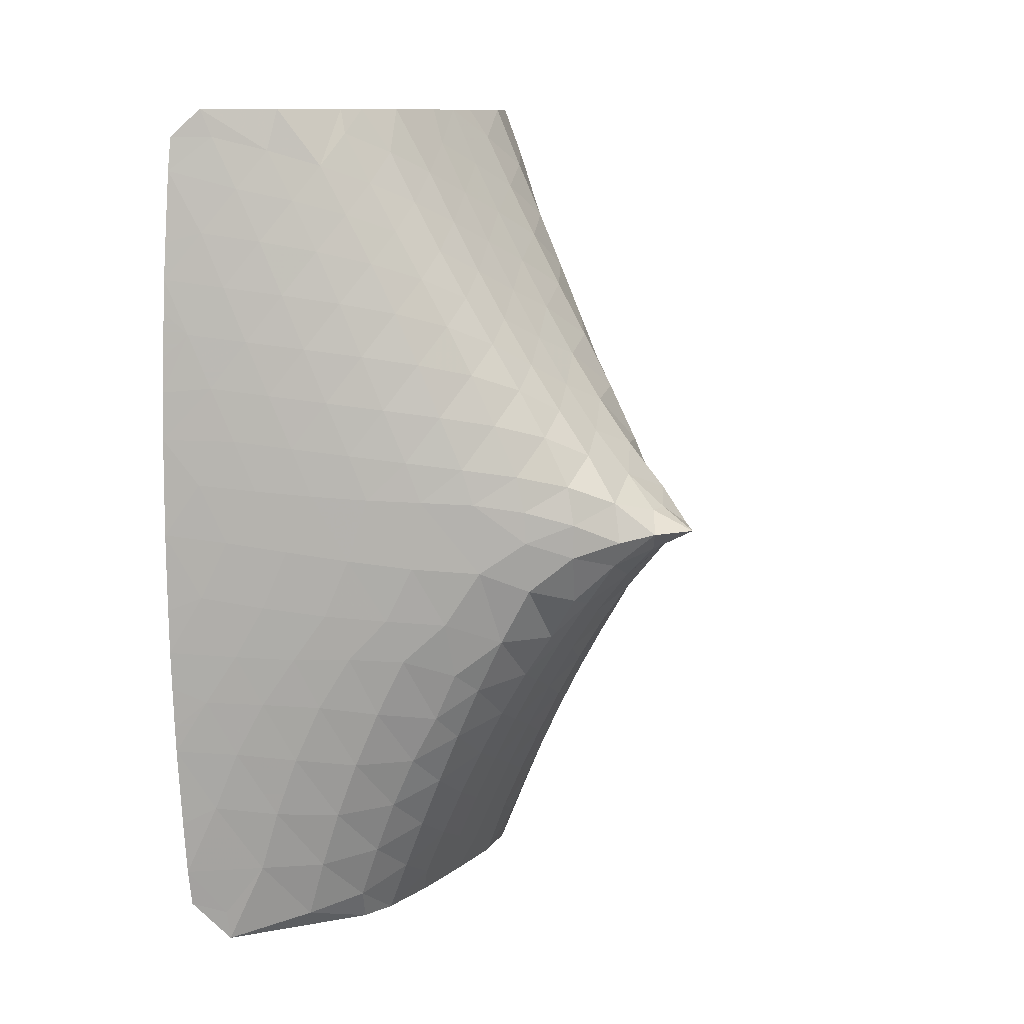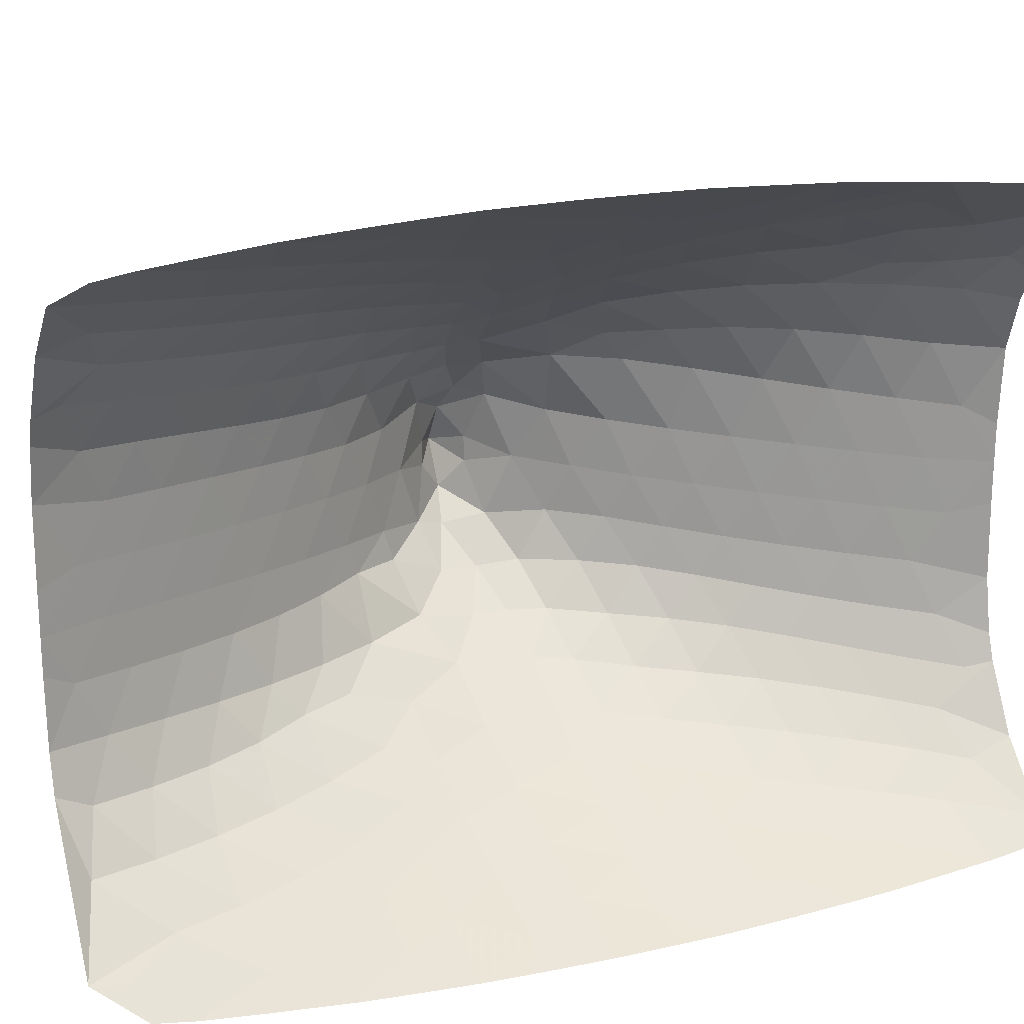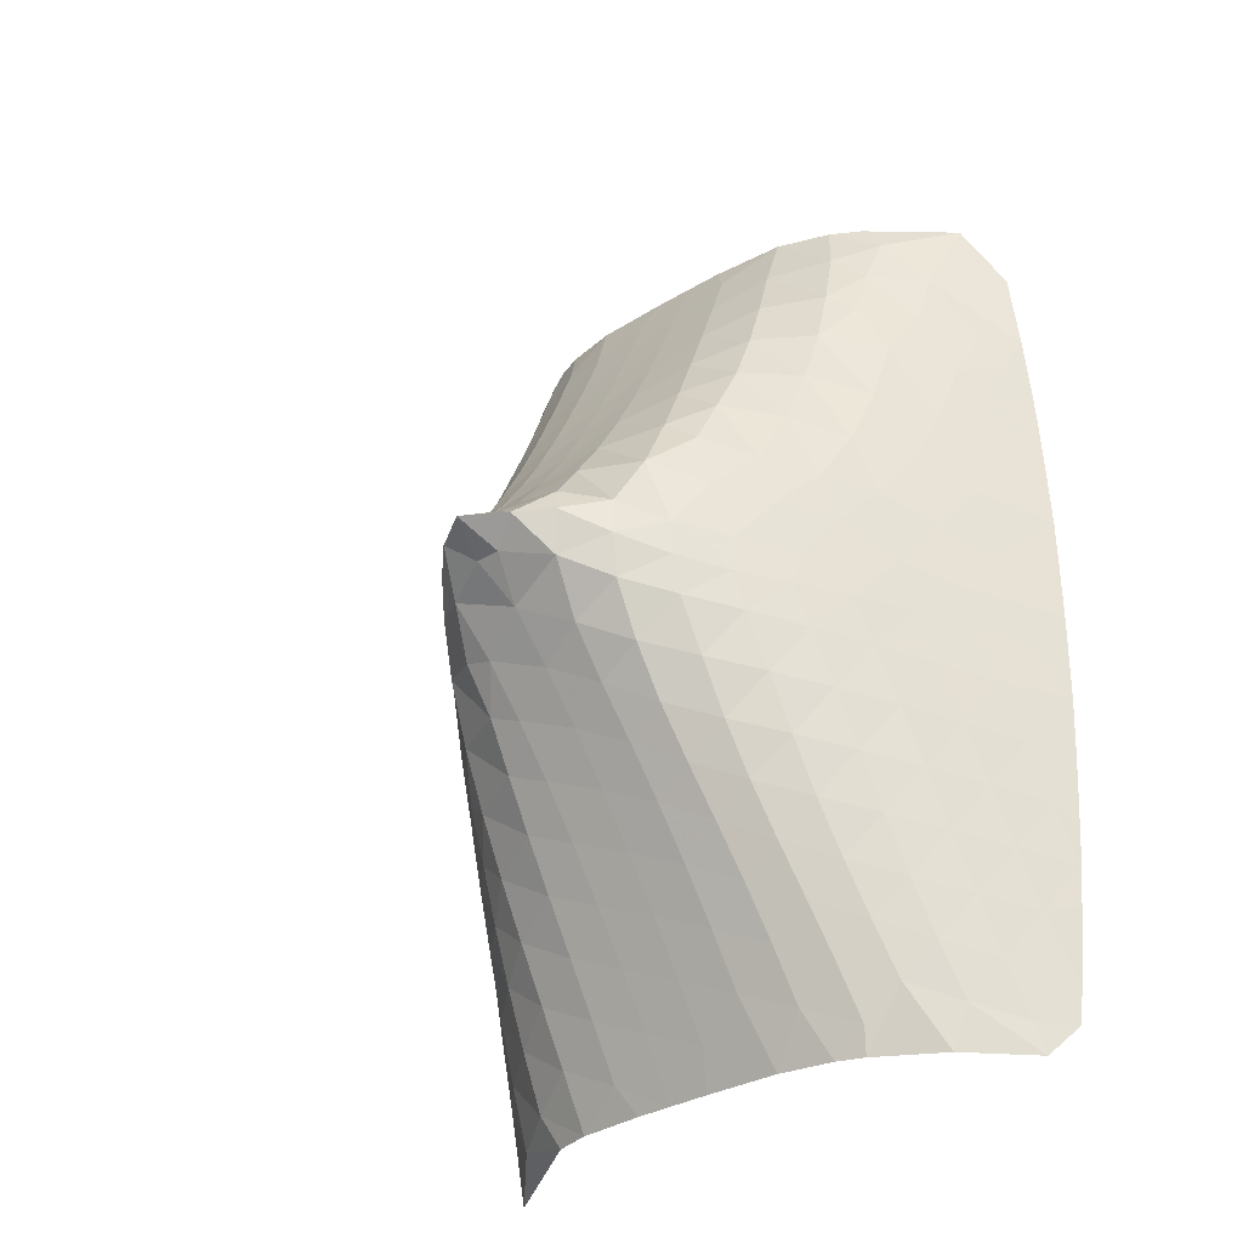
<metadata>
{"format":"obj","ext":"obj","renderer":"f3d","projection":"perspective","resolution":1024,"background":"white","views":[{"elev":10.8,"azim":29.3,"up":"+Z"},{"elev":20.3,"azim":-111.4,"up":"+Y"},{"elev":-32.7,"azim":130.2,"up":"+Z"}]}
</metadata>
<code>
v 0 0 0
v -0.274 0.08268 0.1432
v -0.274 -0.08268 0.1432
v -0.1729 -0.2693 -1.46e-20
v -0.274 -0.08268 -0.1432
v -0.274 0.08268 -0.1432
v -0.1729 0.2693 0
v -0.5218 6.618e-20 0.3769
v -0.4286 -0.4034 0.2285
v -0.4286 -0.4034 -0.2285
v -0.5218 -1.755e-20 -0.3769
v -0.4286 0.4034 -0.2285
v -0.4286 0.4034 0.2285
v -0.3601 -0.4597 -0.04574
v -0.3601 0.4597 0.04574
v -0.6782 0.3391 0.5466
v -0.6782 -0.3391 0.5466
v -0.6138 -0.6864 0.09605
v -0.6184 -0.682 -0.1422
v -0.6782 -0.3391 -0.5466
v -0.6782 0.3391 -0.5466
v -0.6138 0.6864 -0.09605
v -0.6184 0.682 0.1422
v -0.7778 -0.0252 0.6859
v -0.6796 -0.6534 0.3627
v -0.6838 -0.5348 -0.4878
v -0.7778 0.0252 -0.6859
v -0.6796 0.6534 -0.3627
v -0.8343 0.7483 0.5167
v -0.9136 0.3045 0.8684
v -0.91 -0.3483 0.8595
v -0.8723 -0.6418 0.7028
v -0.8939 -0.9061 0.2008
v -0.8797 -0.9082 -0.02232
v -0.8801 -0.8559 -0.3808
v -0.8832 -0.5124 -0.7874
v -0.9136 -0.3045 -0.8684
v -0.91 0.3483 -0.8595
v -0.8723 0.6418 -0.7028
v -0.8939 0.9061 -0.2008
v -0.8797 0.9082 0.02232
v -1.008 -0.05705 1.012
v -0.9555 -0.9051 0.4488
v -1.008 0.05705 -1.012
v -0.9555 0.9051 -0.4488
v -1.105 1.051 0.364
v -1.041 0.7354 0.9148
v -1.132 0.2722 1.202
v -1.123 -0.3855 1.18
v -1.075 -0.6522 1.03
v -1.119 -0.9315 0.8061
v -1.185 -1.124 0.2623
v -1.148 -1.099 -0.233
v -1.079 -0.9046 -0.7664
v -1.084 -0.5382 -1.09
v -1.132 -0.2722 -1.202
v -1.123 0.3855 -1.18
v -1.075 0.6522 -1.03
v -1.119 0.9315 -0.8061
v -1.185 1.124 -0.2623
v -1.205 1.15 -0.01821
v -1.105 0.9382 0.7573
v -1.221 -0.08921 1.349
v -1.26 -1.148 0.5109
v -1.221 0.08921 -1.349
v -1.26 1.148 -0.5109
v -1.42 1.291 0.2915
v -1.366 1.212 0.624
v -1.273 0.9692 1.086
v -1.245 0.6892 1.305
v -1.336 0.24 1.544
v -1.323 -0.4278 1.511
v -1.271 -0.6897 1.352
v -1.292 -0.9521 1.156
v -1.41 -1.194 0.8766
v -1.486 -1.337 0.2874
v -1.365 -1.214 -0.609
v -1.266 -0.9189 -1.147
v -1.277 -0.548 -1.412
v -1.336 -0.24 -1.544
v -1.323 0.4278 -1.511
v -1.271 0.6897 -1.352
v -1.292 0.9521 -1.156
v -1.41 1.194 -0.8766
v -1.486 1.337 -0.2874
v -1.53 1.375 -0.08375
v -1.421 -0.1213 1.693
v -1.58 -1.379 0.5677
v -1.537 -1.377 -0.1882
v -1.353 -1.1 -1.006
v -1.421 0.1213 -1.693
v -1.58 1.379 -0.5677
v -1.744 1.514 0.224
v -1.667 1.443 0.5468
v -1.559 1.29 1.008
v -1.449 0.9968 1.433
v -1.443 0.6348 1.685
v -1.53 0.2079 1.892
v -1.515 -0.4685 1.851
v -1.46 -0.7404 1.677
v -1.47 -0.9861 1.493
v -1.564 -1.229 1.241
v -1.723 -1.435 0.9362
v -1.798 -1.546 0.3102
v -1.702 -1.465 -0.5666
v -1.624 -1.369 -0.877
v -1.502 -1.123 -1.341
v -1.444 -0.9133 -1.521
v -1.465 -0.5406 -1.749
v -1.53 -0.2079 -1.892
v -1.515 0.4685 -1.851
v -1.46 0.7404 -1.677
v -1.47 0.9861 -1.493
v -1.564 1.229 -1.241
v -1.723 1.435 -0.9362
v -1.798 1.546 -0.3102
v -1.611 -0.1534 2.044
v -1.908 -1.6 0.6229
v -1.912 -1.625 -0.1227
v -1.611 0.1534 -2.044
v -1.908 1.6 -0.6229
v -2.059 1.719 -0.002681
v -1.983 1.658 0.4909
v -1.878 1.552 0.9014
v -1.726 1.333 1.408
v -1.616 0.9879 1.808
v -1.633 0.5822 2.059
v -1.715 0.1758 2.246
v -1.699 -0.5064 2.199
v -1.643 -0.7927 2.01
v -1.648 -1.035 1.824
v -1.723 -1.266 1.596
v -1.868 -1.481 1.307
v -2.049 -1.661 0.9921
v -2.122 -1.753 0.3416
v -2.058 -1.705 -0.521
v -1.932 -1.597 -0.8453
v -1.803 -1.435 -1.272
v -1.671 -1.17 -1.671
v -1.616 -0.8945 -1.892
v -1.647 -0.5221 -2.096
v -1.715 -0.1758 -2.246
v -1.699 0.5064 -2.199
v -1.643 0.7927 -2.01
v -1.648 1.035 -1.824
v -1.723 1.266 -1.596
v -1.868 1.481 -1.307
v -2.049 1.661 -0.9921
v -2.122 1.753 -0.3416
v -1.792 -0.1855 2.399
v -2.242 -1.813 0.677
v -2.275 -1.852 -0.05262
v -1.792 0.1855 -2.399
v -2.242 1.813 -0.677
v -2.378 1.915 -0.1012
v -2.309 1.869 0.3109
v -2.205 1.781 0.8117
v -2.054 1.624 1.309
v -1.874 1.344 1.821
v -1.78 0.9537 2.193
v -1.815 0.5344 2.428
v -1.892 0.1437 2.603
v -1.876 -0.5421 2.553
v -1.82 -0.8416 2.351
v -1.824 -1.092 2.155
v -1.888 -1.312 1.94
v -2.016 -1.524 1.673
v -2.189 -1.714 1.364
v -2.381 -1.877 1.047
v -2.453 -1.955 0.381
v -2.425 -1.936 -0.4559
v -2.258 -1.813 -0.8398
v -2.128 -1.692 -1.204
v -1.964 -1.48 -1.665
v -1.83 -1.192 -2.027
v -1.784 -0.8679 -2.261
v -1.823 -0.4973 -2.45
v -1.892 -0.1437 -2.603
v -1.876 0.5421 -2.553
v -1.82 0.8416 -2.351
v -1.824 1.092 -2.155
v -1.888 1.312 -1.94
v -2.016 1.524 -1.673
v -2.189 1.714 -1.364
v -2.381 1.877 -1.047
v -2.453 1.955 -0.381
v -1.967 -0.2176 2.757
v -2.58 -2.02 0.7306
v -2.632 -2.066 0.01578
v -1.967 0.2176 -2.757
v -2.58 2.02 -0.7306
v -2.7 2.106 -0.1402
v -2.635 2.067 0.1733
v -2.542 2 0.6509
v -2.398 1.875 1.196
v -2.201 1.662 1.745
v -2.011 1.329 2.24
v -1.943 0.9074 2.58
v -1.989 0.4914 2.795
v -2.08 0.1311 3
v -2.091 -0.6447 3
v -1.992 -0.8859 2.7
v -1.996 -1.15 2.49
v -2.056 -1.368 2.277
v -2.169 -1.57 2.03
v -2.331 -1.763 1.736
v -2.521 -1.934 1.418
v -2.718 -2.084 1.1
v -2.791 -2.155 0.4257
v -2.793 -2.157 -0.3794
v -2.604 -2.03 -0.8119
v -2.459 -1.917 -1.171
v -2.296 -1.757 -1.602
v -2.11 -1.507 -2.059
v -1.98 -1.191 -2.398
v -1.949 -0.8376 -2.629
v -1.994 -0.4691 -2.808
v -2.08 -0.1311 -3
v -2.091 0.6447 -3
v -1.992 0.8859 -2.7
v -1.996 1.15 -2.49
v -2.056 1.368 -2.277
v -2.169 1.57 -2.03
v -2.331 1.763 -1.736
v -2.521 1.934 -1.418
v -2.718 2.084 -1.1
v -2.791 2.155 -0.4257
v -2.12 1.498 2.119
v -2.08 -0.1461 3
v -3 -2.269 0.746
v -3 -2.28 0.07238
v -2.08 0.1461 -3
v -3 2.269 -0.746
v -3 2.279 -0.1764
v -3 2.276 0.5254
v -2.75 2.107 1.037
v -2.557 1.937 1.628
v -2.415 1.77 2.07
v -2.239 1.506 2.465
v -2.145 1.293 2.659
v -2.123 0.8795 3
v -2.083 0.3816 3
v -2.156 -0.9969 3
v -2.164 -1.205 2.832
v -2.223 -1.428 2.612
v -2.327 -1.623 2.378
v -2.476 -1.811 2.102
v -2.66 -1.987 1.792
v -2.857 -2.145 1.471
v -3 -2.254 1.075
v -3 -2.274 0.4954
v -3 -2.277 -0.2167
v -3 -2.267 -0.7786
v -2.798 -2.13 -1.148
v -2.639 -2 -1.546
v -2.441 -1.799 -2.019
v -2.244 -1.514 -2.459
v -2.125 -1.173 -2.776
v -2.112 -0.8072 -3
v -2.082 -0.3663 -3
v -2.156 0.9969 -3
v -2.164 1.205 -2.832
v -2.223 1.428 -2.612
v -2.327 1.623 -2.378
v -2.476 1.811 -2.102
v -2.66 1.987 -1.792
v -2.857 2.145 -1.471
v -3 2.254 -1.075
v -3 2.274 -0.4954
v -3 2.278 0.2531
v -2.687 2.04 1.44
v -3 -2.274 -0.4709
v -3 2.262 0.8656
v -3 2.242 1.31
v -2.85 2.116 1.762
v -2.749 2.024 1.998
v -2.552 1.8 2.476
v -2.385 1.542 2.812
v -2.248 1.222 3
v -2.221 -1.166 3
v -2.488 -1.682 2.719
v -2.625 -1.863 2.46
v -2.8 -2.038 2.163
v -3 -2.204 1.848
v -3 -2.24 1.31
v -3 -2.255 -1.04
v -3 -2.23 -1.514
v -2.794 -2.059 -1.956
v -2.568 -1.82 -2.445
v -2.371 -1.506 -2.861
v -2.182 -1.057 -3
v -2.221 1.166 -3
v -2.488 1.682 -2.719
v -2.625 1.863 -2.46
v -2.8 2.038 -2.163
v -3 2.204 -1.848
v -3 2.24 -1.31
v -2.47 -1.58 3
v -3 -2.22 1.626
v -3 -2.24 -1.337
v -2.47 1.58 -3
v -3 2.22 -1.626
v -3 2.188 2.013
v -2.809 1.915 3
v -2.367 1.416 3
v -2.85 -1.949 3
v -2.779 -1.919 2.81
v -3 -2.125 2.583
v -3 -2.178 2.099
v -3 -2.205 -1.806
v -3 -2.145 -2.448
v -2.803 -1.914 -3
v -2.85 1.949 -3
v -2.779 1.919 -2.81
v -3 2.125 -2.583
v -3 2.178 -2.099
v -3 2.204 1.828
v -3 2.128 2.574
v -3 -2.182 -2.072
v -2.809 -1.947 -2.79
v -3 2.227 1.537
v -3 -2.089 2.811
v -3 -2.104 -2.706
v -3 2.089 -2.811
v -2.69 2.043 1.43
f 1 2 3
f 3 4 1
f 4 5 1
f 5 6 1
f 6 7 1
f 7 2 1
f 2 8 3
f 3 9 4
f 4 10 5
f 5 11 6
f 6 12 7
f 7 13 2
f 2 13 8
f 8 9 3
f 9 14 4
f 4 14 10
f 10 11 5
f 11 12 6
f 12 15 7
f 7 15 13
f 13 16 8
f 8 17 9
f 9 18 14
f 14 19 10
f 10 20 11
f 11 21 12
f 12 22 15
f 15 23 13
f 13 23 16
f 16 24 8
f 8 24 17
f 17 25 9
f 9 25 18
f 18 19 14
f 19 26 10
f 10 26 20
f 20 27 11
f 11 27 21
f 21 28 12
f 12 28 22
f 22 23 15
f 23 29 16
f 16 30 24
f 24 31 17
f 17 32 25
f 25 33 18
f 18 34 19
f 19 35 26
f 26 36 20
f 20 37 27
f 27 38 21
f 21 39 28
f 28 40 22
f 22 41 23
f 23 41 29
f 29 30 16
f 30 42 24
f 24 42 31
f 31 32 17
f 32 43 25
f 25 43 33
f 33 34 18
f 34 35 19
f 35 36 26
f 36 37 20
f 37 44 27
f 27 44 38
f 38 39 21
f 39 45 28
f 28 45 40
f 40 41 22
f 41 46 29
f 29 47 30
f 30 48 42
f 42 49 31
f 31 50 32
f 32 51 43
f 43 52 33
f 33 52 34
f 34 53 35
f 35 54 36
f 36 55 37
f 37 56 44
f 44 57 38
f 38 58 39
f 39 59 45
f 45 60 40
f 40 60 41
f 41 61 46
f 46 62 29
f 29 62 47
f 47 48 30
f 48 63 42
f 42 63 49
f 49 50 31
f 50 51 32
f 51 64 43
f 43 64 52
f 52 53 34
f 53 54 35
f 54 55 36
f 55 56 37
f 56 65 44
f 44 65 57
f 57 58 38
f 58 59 39
f 59 66 45
f 45 66 60
f 60 61 41
f 61 67 46
f 46 68 62
f 62 69 47
f 47 70 48
f 48 71 63
f 63 72 49
f 49 73 50
f 50 74 51
f 51 75 64
f 64 76 52
f 52 76 53
f 53 77 54
f 54 78 55
f 55 79 56
f 56 80 65
f 65 81 57
f 57 82 58
f 58 83 59
f 59 84 66
f 66 85 60
f 60 85 61
f 61 86 67
f 67 68 46
f 68 69 62
f 69 70 47
f 70 71 48
f 71 87 63
f 63 87 72
f 72 73 49
f 73 74 50
f 74 75 51
f 75 88 64
f 64 88 76
f 76 89 53
f 53 89 77
f 77 90 54
f 54 90 78
f 78 79 55
f 79 80 56
f 80 91 65
f 65 91 81
f 81 82 57
f 82 83 58
f 83 84 59
f 84 92 66
f 66 92 85
f 85 86 61
f 86 93 67
f 67 94 68
f 68 95 69
f 69 96 70
f 70 97 71
f 71 98 87
f 87 99 72
f 72 100 73
f 73 101 74
f 74 102 75
f 75 103 88
f 88 104 76
f 76 104 89
f 89 105 77
f 77 106 90
f 90 107 78
f 78 108 79
f 79 109 80
f 80 110 91
f 91 111 81
f 81 112 82
f 82 113 83
f 83 114 84
f 84 115 92
f 92 116 85
f 85 116 86
f 86 116 93
f 93 94 67
f 94 95 68
f 95 96 69
f 96 97 70
f 97 98 71
f 98 117 87
f 87 117 99
f 99 100 72
f 100 101 73
f 101 102 74
f 102 103 75
f 103 118 88
f 88 118 104
f 104 119 89
f 89 119 105
f 105 106 77
f 106 107 90
f 107 108 78
f 108 109 79
f 109 110 80
f 110 120 91
f 91 120 111
f 111 112 81
f 112 113 82
f 113 114 83
f 114 115 84
f 115 121 92
f 92 121 116
f 116 122 93
f 93 123 94
f 94 124 95
f 95 125 96
f 96 126 97
f 97 127 98
f 98 128 117
f 117 129 99
f 99 130 100
f 100 131 101
f 101 132 102
f 102 133 103
f 103 134 118
f 118 135 104
f 104 135 119
f 119 136 105
f 105 137 106
f 106 138 107
f 107 139 108
f 108 140 109
f 109 141 110
f 110 142 120
f 120 143 111
f 111 144 112
f 112 145 113
f 113 146 114
f 114 147 115
f 115 148 121
f 121 149 116
f 116 149 122
f 122 123 93
f 123 124 94
f 124 125 95
f 125 126 96
f 126 127 97
f 127 128 98
f 128 150 117
f 117 150 129
f 129 130 99
f 130 131 100
f 131 132 101
f 132 133 102
f 133 134 103
f 134 151 118
f 118 151 135
f 135 152 119
f 119 152 136
f 136 137 105
f 137 138 106
f 138 139 107
f 139 140 108
f 140 141 109
f 141 142 110
f 142 153 120
f 120 153 143
f 143 144 111
f 144 145 112
f 145 146 113
f 146 147 114
f 147 148 115
f 148 154 121
f 121 154 149
f 149 155 122
f 122 156 123
f 123 157 124
f 124 158 125
f 125 159 126
f 126 160 127
f 127 161 128
f 128 162 150
f 150 163 129
f 129 164 130
f 130 165 131
f 131 166 132
f 132 167 133
f 133 168 134
f 134 169 151
f 151 170 135
f 135 170 152
f 152 171 136
f 136 172 137
f 137 173 138
f 138 174 139
f 139 175 140
f 140 176 141
f 141 177 142
f 142 178 153
f 153 179 143
f 143 180 144
f 144 181 145
f 145 182 146
f 146 183 147
f 147 184 148
f 148 185 154
f 154 186 149
f 149 186 155
f 155 156 122
f 156 157 123
f 157 158 124
f 158 159 125
f 159 160 126
f 160 161 127
f 161 162 128
f 162 187 150
f 150 187 163
f 163 164 129
f 164 165 130
f 165 166 131
f 166 167 132
f 167 168 133
f 168 169 134
f 169 188 151
f 151 188 170
f 170 189 152
f 152 189 171
f 171 172 136
f 172 173 137
f 173 174 138
f 174 175 139
f 175 176 140
f 176 177 141
f 177 178 142
f 178 190 153
f 153 190 179
f 179 180 143
f 180 181 144
f 181 182 145
f 182 183 146
f 183 184 147
f 184 185 148
f 185 191 154
f 154 191 186
f 186 192 155
f 155 193 156
f 156 194 157
f 157 195 158
f 158 196 159
f 159 197 160
f 160 198 161
f 161 199 162
f 162 200 187
f 187 201 163
f 163 202 164
f 164 203 165
f 165 204 166
f 166 205 167
f 167 206 168
f 168 207 169
f 169 208 188
f 188 209 170
f 170 209 189
f 189 210 171
f 171 211 172
f 172 212 173
f 173 213 174
f 174 214 175
f 175 215 176
f 176 216 177
f 177 217 178
f 178 218 190
f 190 219 179
f 179 220 180
f 180 221 181
f 181 222 182
f 182 223 183
f 183 224 184
f 184 225 185
f 185 226 191
f 191 227 186
f 186 227 192
f 192 193 155
f 193 194 156
f 194 195 157
f 195 196 158
f 196 228 159
f 159 228 197
f 197 198 160
f 198 199 161
f 199 200 162
f 200 229 187
f 187 229 201
f 201 202 163
f 202 203 164
f 203 204 165
f 204 205 166
f 205 206 167
f 206 207 168
f 207 208 169
f 208 230 188
f 188 230 209
f 209 231 189
f 189 231 210
f 210 211 171
f 211 212 172
f 212 213 173
f 213 214 174
f 214 215 175
f 215 216 176
f 216 217 177
f 217 218 178
f 218 232 190
f 190 232 219
f 219 220 179
f 220 221 180
f 221 222 181
f 222 223 182
f 223 224 183
f 224 225 184
f 225 226 185
f 226 233 191
f 191 233 227
f 227 234 192
f 192 234 193
f 193 235 194
f 194 236 195
f 195 237 196
f 196 238 228
f 228 239 197
f 197 240 198
f 198 241 199
f 199 242 200
f 201 243 202
f 202 244 203
f 203 245 204
f 204 246 205
f 205 247 206
f 206 248 207
f 207 249 208
f 208 250 230
f 230 251 209
f 209 251 231
f 231 252 210
f 210 253 211
f 211 254 212
f 212 255 213
f 213 256 214
f 214 257 215
f 215 258 216
f 216 259 217
f 217 260 218
f 219 261 220
f 220 262 221
f 221 263 222
f 222 264 223
f 223 265 224
f 224 266 225
f 225 267 226
f 226 268 233
f 233 269 227
f 227 269 234
f 234 270 193
f 193 270 235
f 235 236 194
f 236 271 195
f 195 271 237
f 237 238 196
f 238 239 228
f 239 240 197
f 240 241 198
f 241 242 199
f 243 244 202
f 244 245 203
f 245 246 204
f 246 247 205
f 247 248 206
f 248 249 207
f 249 250 208
f 252 272 210
f 210 272 253
f 253 254 211
f 254 255 212
f 255 256 213
f 256 257 214
f 257 258 215
f 258 259 216
f 259 260 217
f 261 262 220
f 262 263 221
f 263 264 222
f 264 265 223
f 265 266 224
f 266 267 225
f 267 268 226
f 235 273 236
f 236 274 271
f 271 275 237
f 237 276 238
f 238 277 239
f 239 278 240
f 240 279 241
f 243 280 244
f 244 280 245
f 245 281 246
f 246 282 247
f 247 283 248
f 248 284 249
f 249 285 250
f 253 286 254
f 254 287 255
f 255 288 256
f 256 289 257
f 257 290 258
f 258 291 259
f 261 292 262
f 262 292 263
f 263 293 264
f 264 294 265
f 265 295 266
f 266 296 267
f 267 297 268
f 273 274 236
f 274 275 271
f 275 276 237
f 276 277 238
f 277 278 239
f 278 279 240
f 280 298 245
f 245 298 281
f 281 282 246
f 282 283 247
f 283 284 248
f 284 299 249
f 249 299 285
f 286 300 254
f 254 300 287
f 287 288 255
f 288 289 256
f 289 290 257
f 290 291 258
f 292 301 263
f 263 301 293
f 293 294 264
f 294 295 265
f 295 296 266
f 296 302 267
f 267 302 297
f 275 303 276
f 276 303 277
f 277 304 278
f 278 305 279
f 298 306 281
f 281 307 282
f 282 308 283
f 283 309 284
f 287 310 288
f 288 311 289
f 289 312 290
f 301 313 293
f 293 314 294
f 294 315 295
f 295 316 296
f 275 317 303
f 303 318 277
f 277 318 304
f 304 305 278
f 306 307 281
f 307 308 282
f 308 309 283
f 310 319 288
f 288 319 311
f 311 320 289
f 289 320 312
f 313 314 293
f 314 315 294
f 315 316 295
f 275 321 317
f 306 322 307
f 307 322 308
f 311 323 320
f 320 323 312
f 313 324 314
f 314 324 315
f 275 325 321
f 325 274 321
f 325 275 274
f 290 312 291

</code>
